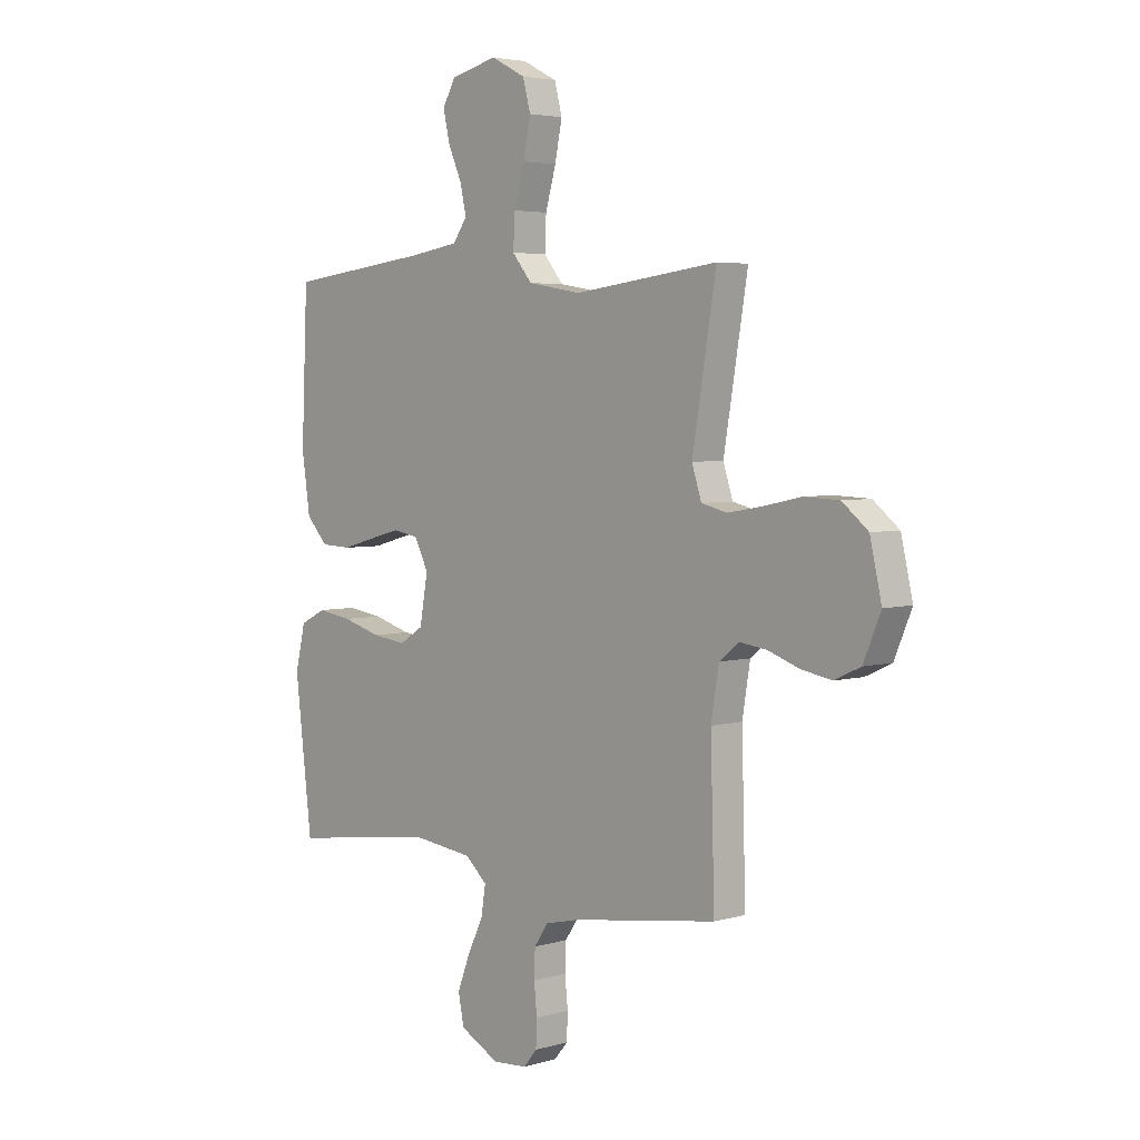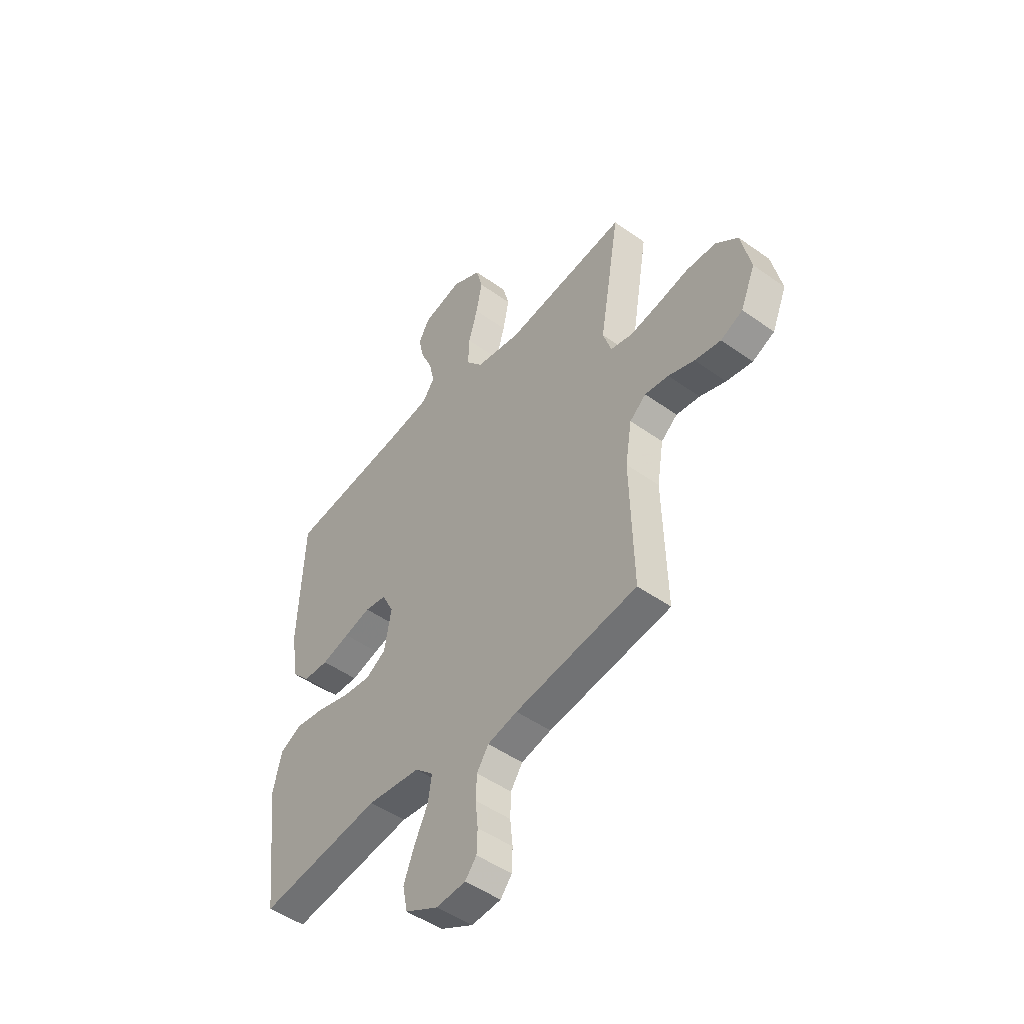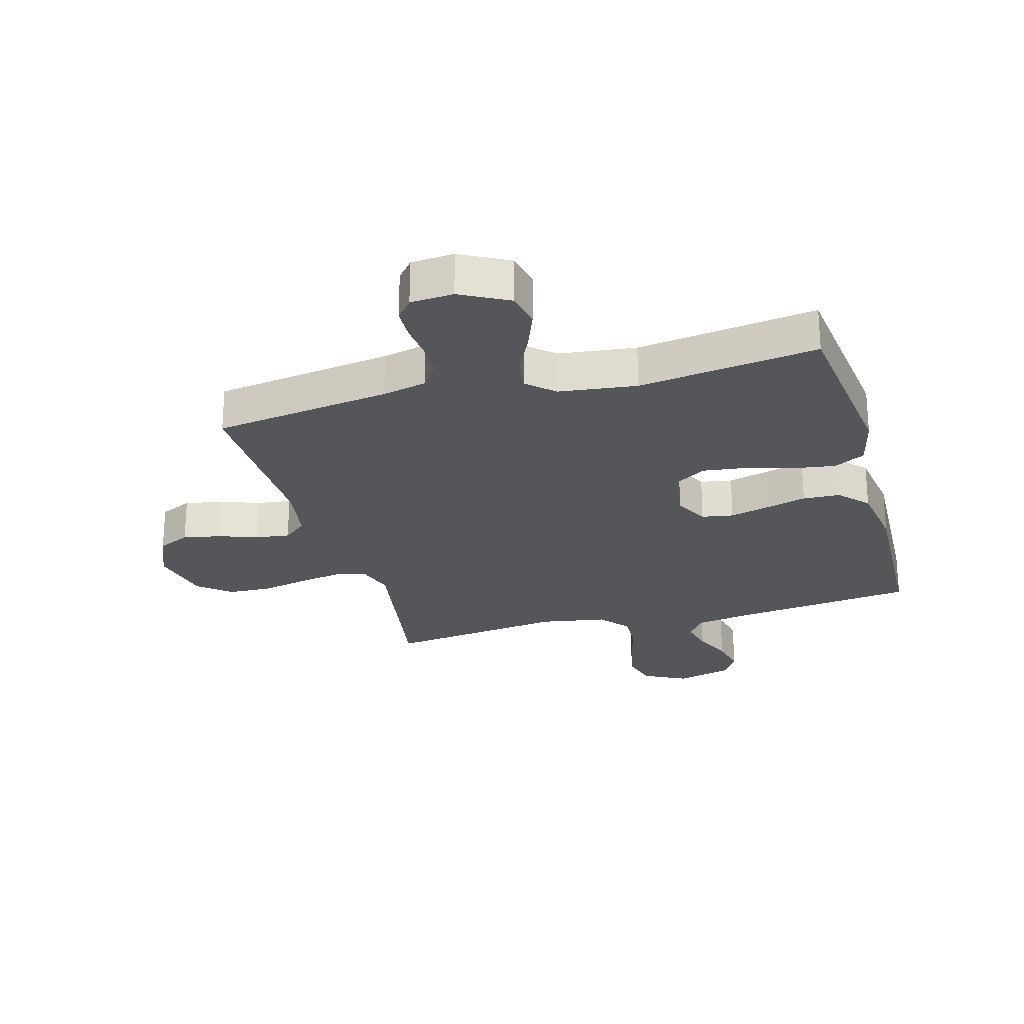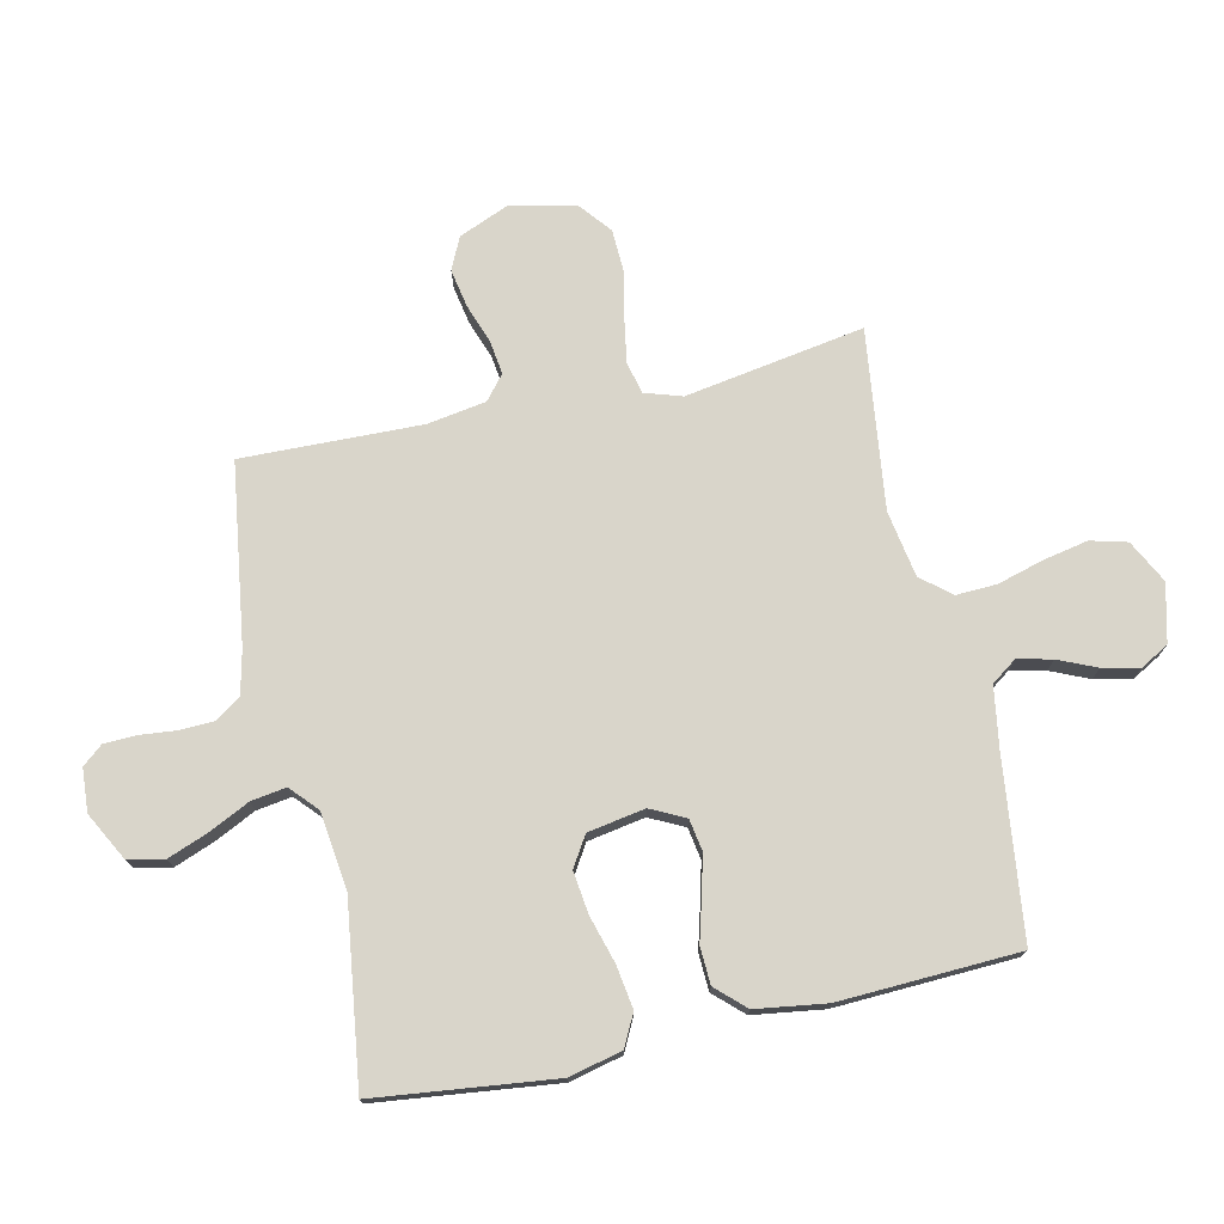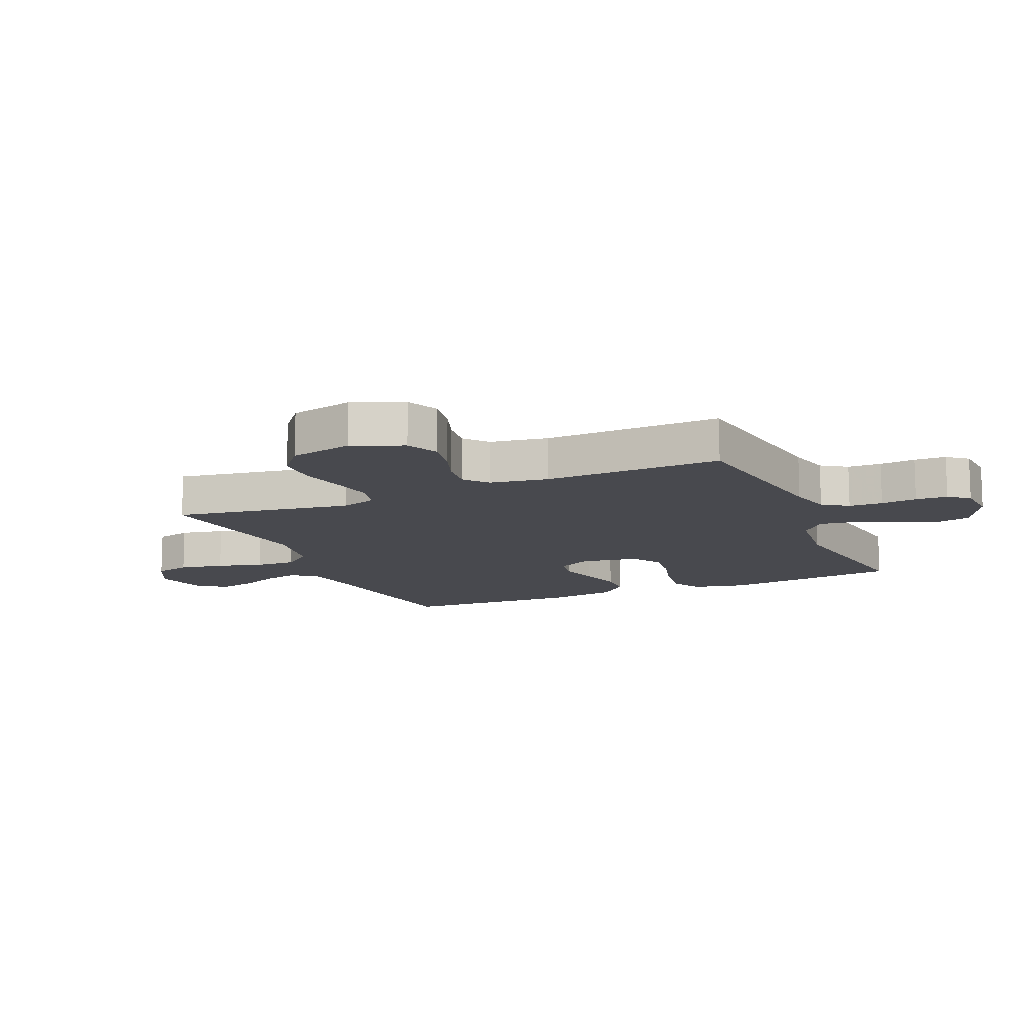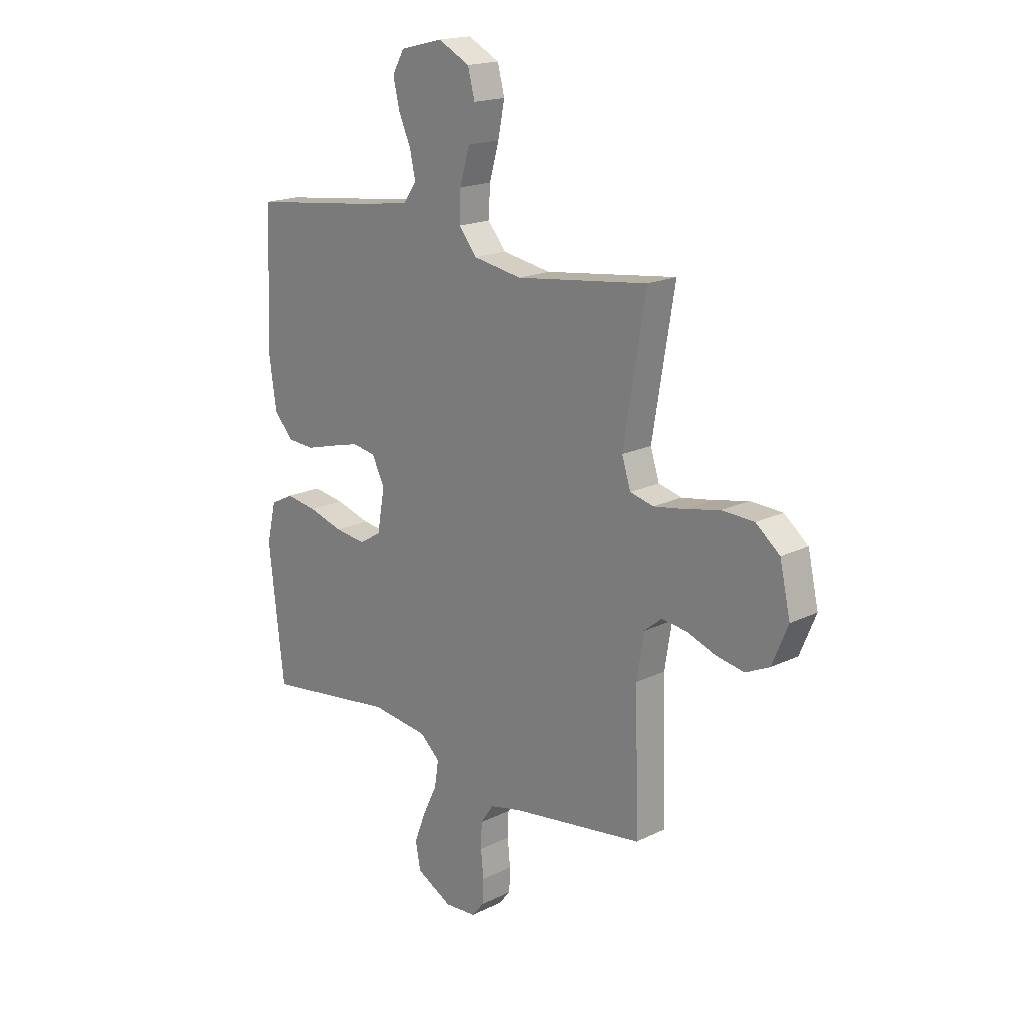
<metadata>
{"format":"obj","ext":"obj","renderer":"f3d","projection":"perspective","resolution":1024,"background":"white","views":[{"elev":4.1,"azim":46.4,"up":"+Z"},{"elev":-48.8,"azim":51.5,"up":"+Z"},{"elev":-25.1,"azim":-164.3,"up":"+Y"},{"elev":74.5,"azim":-102.5,"up":"+Y"},{"elev":-12.6,"azim":113.6,"up":"+Y"},{"elev":18.1,"azim":46.5,"up":"+Z"}]}
</metadata>
<code>
v -0.5 0.07 -0.5
v -0.535 0.07 -0.2
v -0.514 0.07 -0.111
v -0.461 0.07 -0.084
v -0.389 0.07 -0.095
v -0.31 0.07 -0.118
v -0.239 0.07 -0.127
v -0.189 0.07 -0.096
v -0.172 0.07 0
v -0.201 0.07 0.058
v -0.254 0.07 0.067
v -0.32 0.07 0.05
v -0.389 0.07 0.031
v -0.451 0.07 0.034
v -0.496 0.07 0.082
v -0.513 0.07 0.2
v -0.5 0.07 0.5
v -0.2 0.07 0.536
v -0.099 0.07 0.552
v -0.069 0.07 0.594
v -0.082 0.07 0.652
v -0.11 0.07 0.716
v -0.124 0.07 0.777
v -0.097 0.07 0.825
v 0 0.07 0.849
v 0.072 0.07 0.812
v 0.088 0.07 0.751
v 0.073 0.07 0.676
v 0.051 0.07 0.599
v 0.048 0.07 0.531
v 0.089 0.07 0.481
v 0.2 0.07 0.462
v 0.5 0.07 0.5
v 0.45 0.07 0.2
v 0.47 0.07 0.138
v 0.523 0.07 0.125
v 0.594 0.07 0.137
v 0.673 0.07 0.154
v 0.746 0.07 0.151
v 0.8 0.07 0.107
v 0.824 0.07 0
v 0.788 0.07 -0.086
v 0.734 0.07 -0.111
v 0.67 0.07 -0.099
v 0.606 0.07 -0.076
v 0.548 0.07 -0.068
v 0.508 0.07 -0.101
v 0.492 0.07 -0.2
v 0.5 0.07 -0.5
v 0.2 0.07 -0.543
v 0.127 0.07 -0.56
v 0.098 0.07 -0.603
v 0.096 0.07 -0.66
v 0.102 0.07 -0.721
v 0.1 0.07 -0.775
v 0.072 0.07 -0.809
v 0 0.07 -0.814
v -0.081 0.07 -0.771
v -0.093 0.07 -0.711
v -0.067 0.07 -0.643
v -0.034 0.07 -0.575
v -0.025 0.07 -0.516
v -0.07 0.07 -0.475
v -0.2 0.07 -0.459
v -0.5 0 -0.5
v -0.535 0 -0.2
v -0.514 0 -0.111
v -0.461 0 -0.084
v -0.389 0 -0.095
v -0.31 0 -0.118
v -0.239 0 -0.127
v -0.189 0 -0.096
v -0.172 0 0
v -0.201 0 0.058
v -0.254 0 0.067
v -0.32 0 0.05
v -0.389 0 0.031
v -0.451 0 0.034
v -0.496 0 0.082
v -0.513 0 0.2
v -0.5 0 0.5
v -0.2 0 0.536
v -0.099 0 0.552
v -0.069 0 0.594
v -0.082 0 0.652
v -0.11 0 0.716
v -0.124 0 0.777
v -0.097 0 0.825
v 0 0 0.849
v 0.072 0 0.812
v 0.088 0 0.751
v 0.073 0 0.676
v 0.051 0 0.599
v 0.048 0 0.531
v 0.089 0 0.481
v 0.2 0 0.462
v 0.5 0 0.5
v 0.45 0 0.2
v 0.47 0 0.138
v 0.523 0 0.125
v 0.594 0 0.137
v 0.673 0 0.154
v 0.746 0 0.151
v 0.8 0 0.107
v 0.824 0 0
v 0.788 0 -0.086
v 0.734 0 -0.111
v 0.67 0 -0.099
v 0.606 0 -0.076
v 0.548 0 -0.068
v 0.508 0 -0.101
v 0.492 0 -0.2
v 0.5 0 -0.5
v 0.2 0 -0.543
v 0.127 0 -0.56
v 0.098 0 -0.603
v 0.096 0 -0.66
v 0.102 0 -0.721
v 0.1 0 -0.775
v 0.072 0 -0.809
v 0 0 -0.814
v -0.081 0 -0.771
v -0.093 0 -0.711
v -0.067 0 -0.643
v -0.034 0 -0.575
v -0.025 0 -0.516
v -0.07 0 -0.475
v -0.2 0 -0.459
f 59 60 61
f 58 59 61
f 57 58 61
f 56 57 61
f 55 56 61
f 54 55 61
f 53 54 61
f 52 53 61 62
f 51 52 62 63
f 48 49 50
f 50 51 63
f 48 50 63
f 47 48 63
f 43 44 45
f 42 43 45
f 41 42 45
f 40 41 45
f 39 40 45
f 38 39 45
f 37 38 45
f 36 37 45 46
f 47 63 64
f 46 47 64
f 36 46 64
f 35 36 64
f 27 28 29
f 26 27 29
f 25 26 29
f 24 25 29
f 23 24 29
f 22 23 29
f 21 22 29
f 20 21 29 30
f 19 20 30 31
f 16 17 18
f 15 16 18
f 14 15 18
f 13 14 18
f 12 13 18
f 18 19 31
f 12 18 31
f 11 12 31
f 4 5 6
f 3 4 6
f 2 3 6
f 1 2 6
f 64 1 6
f 64 6 7
f 64 7 8
f 35 64 8
f 34 35 8
f 34 8 9
f 33 34 9
f 32 33 9
f 10 11 31 32
f 9 10 32
f 125 124 123
f 125 123 122
f 125 122 121
f 125 121 120
f 125 120 119
f 125 119 118
f 125 118 117
f 126 125 117 116
f 127 126 116 115
f 114 113 112
f 127 115 114
f 127 114 112
f 127 112 111
f 109 108 107
f 109 107 106
f 109 106 105
f 109 105 104
f 109 104 103
f 109 103 102
f 109 102 101
f 110 109 101 100
f 128 127 111
f 128 111 110
f 128 110 100
f 128 100 99
f 93 92 91
f 93 91 90
f 93 90 89
f 93 89 88
f 93 88 87
f 93 87 86
f 93 86 85
f 94 93 85 84
f 95 94 84 83
f 82 81 80
f 82 80 79
f 82 79 78
f 82 78 77
f 82 77 76
f 95 83 82
f 95 82 76
f 95 76 75
f 70 69 68
f 70 68 67
f 70 67 66
f 70 66 65
f 70 65 128
f 71 70 128
f 72 71 128
f 72 128 99
f 72 99 98
f 73 72 98
f 73 98 97
f 73 97 96
f 96 95 75 74
f 96 74 73
f 1 65 66 2
f 2 66 67 3
f 3 67 68 4
f 4 68 69 5
f 5 69 70 6
f 6 70 71 7
f 7 71 72 8
f 8 72 73 9
f 9 73 74 10
f 10 74 75 11
f 11 75 76 12
f 12 76 77 13
f 13 77 78 14
f 14 78 79 15
f 15 79 80 16
f 16 80 81 17
f 17 81 82 18
f 18 82 83 19
f 19 83 84 20
f 20 84 85 21
f 21 85 86 22
f 22 86 87 23
f 23 87 88 24
f 24 88 89 25
f 25 89 90 26
f 26 90 91 27
f 27 91 92 28
f 28 92 93 29
f 29 93 94 30
f 30 94 95 31
f 31 95 96 32
f 32 96 97 33
f 33 97 98 34
f 34 98 99 35
f 35 99 100 36
f 36 100 101 37
f 37 101 102 38
f 38 102 103 39
f 39 103 104 40
f 40 104 105 41
f 41 105 106 42
f 42 106 107 43
f 43 107 108 44
f 44 108 109 45
f 45 109 110 46
f 46 110 111 47
f 47 111 112 48
f 48 112 113 49
f 49 113 114 50
f 50 114 115 51
f 51 115 116 52
f 52 116 117 53
f 53 117 118 54
f 54 118 119 55
f 55 119 120 56
f 56 120 121 57
f 57 121 122 58
f 58 122 123 59
f 59 123 124 60
f 60 124 125 61
f 61 125 126 62
f 62 126 127 63
f 63 127 128 64
f 64 128 65 1

</code>
